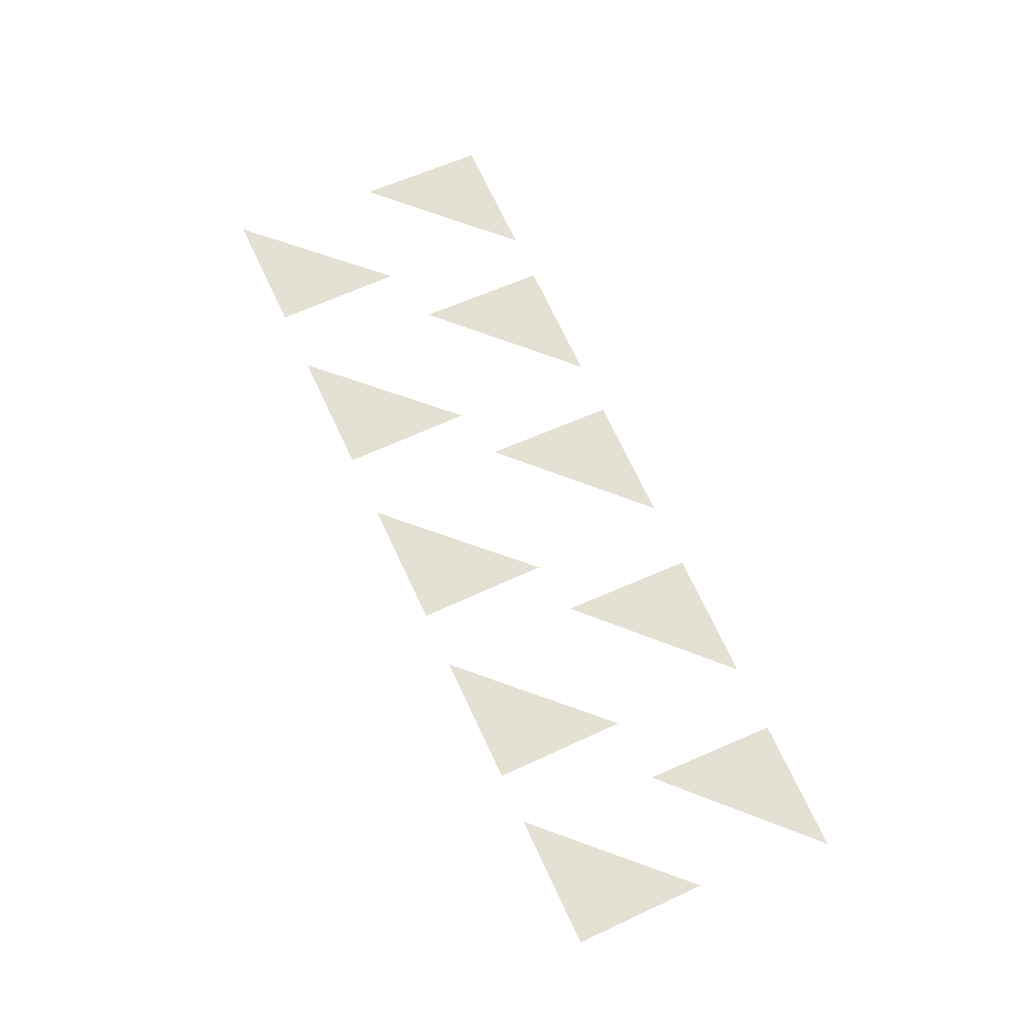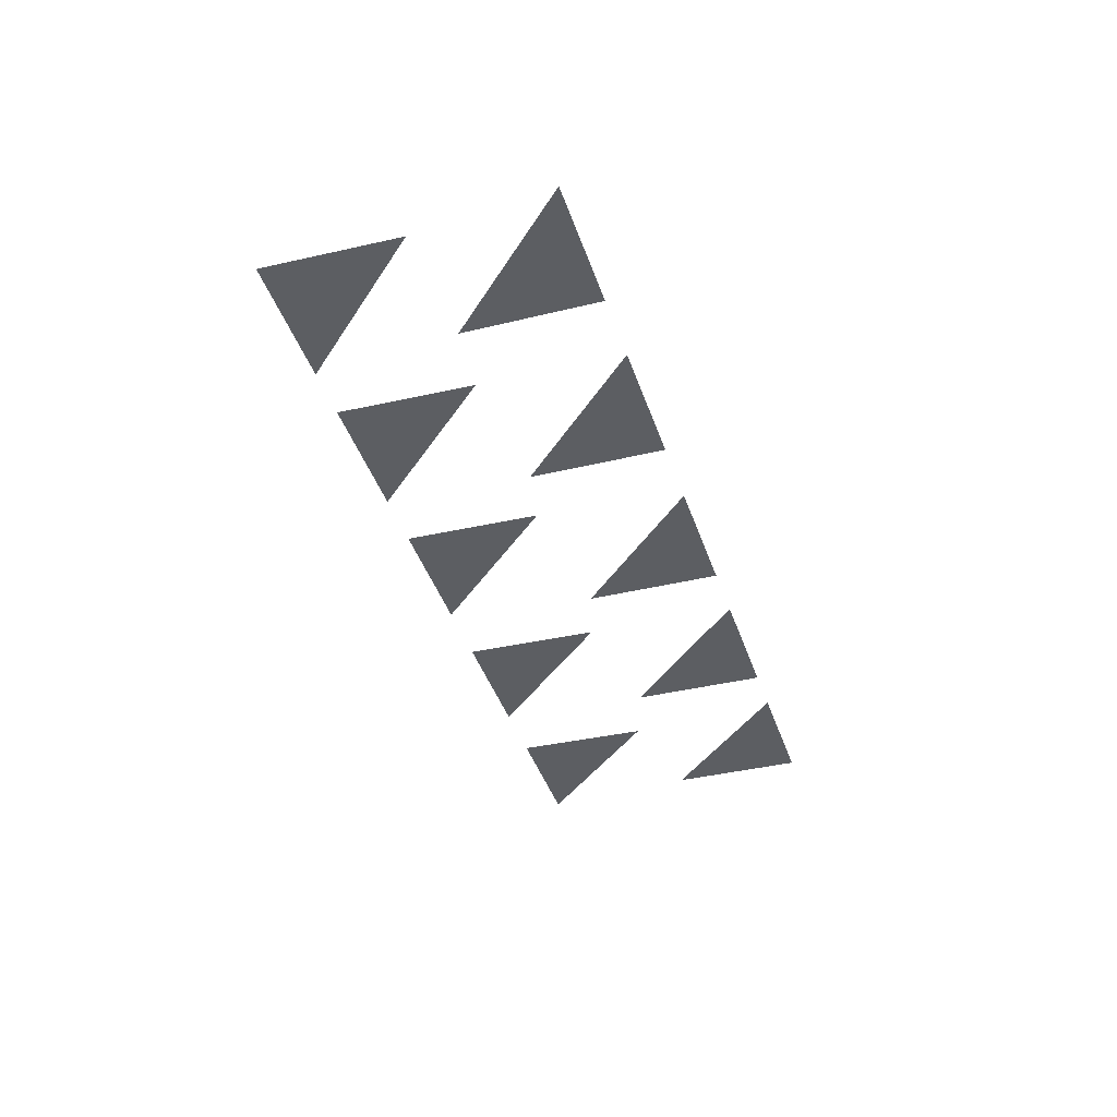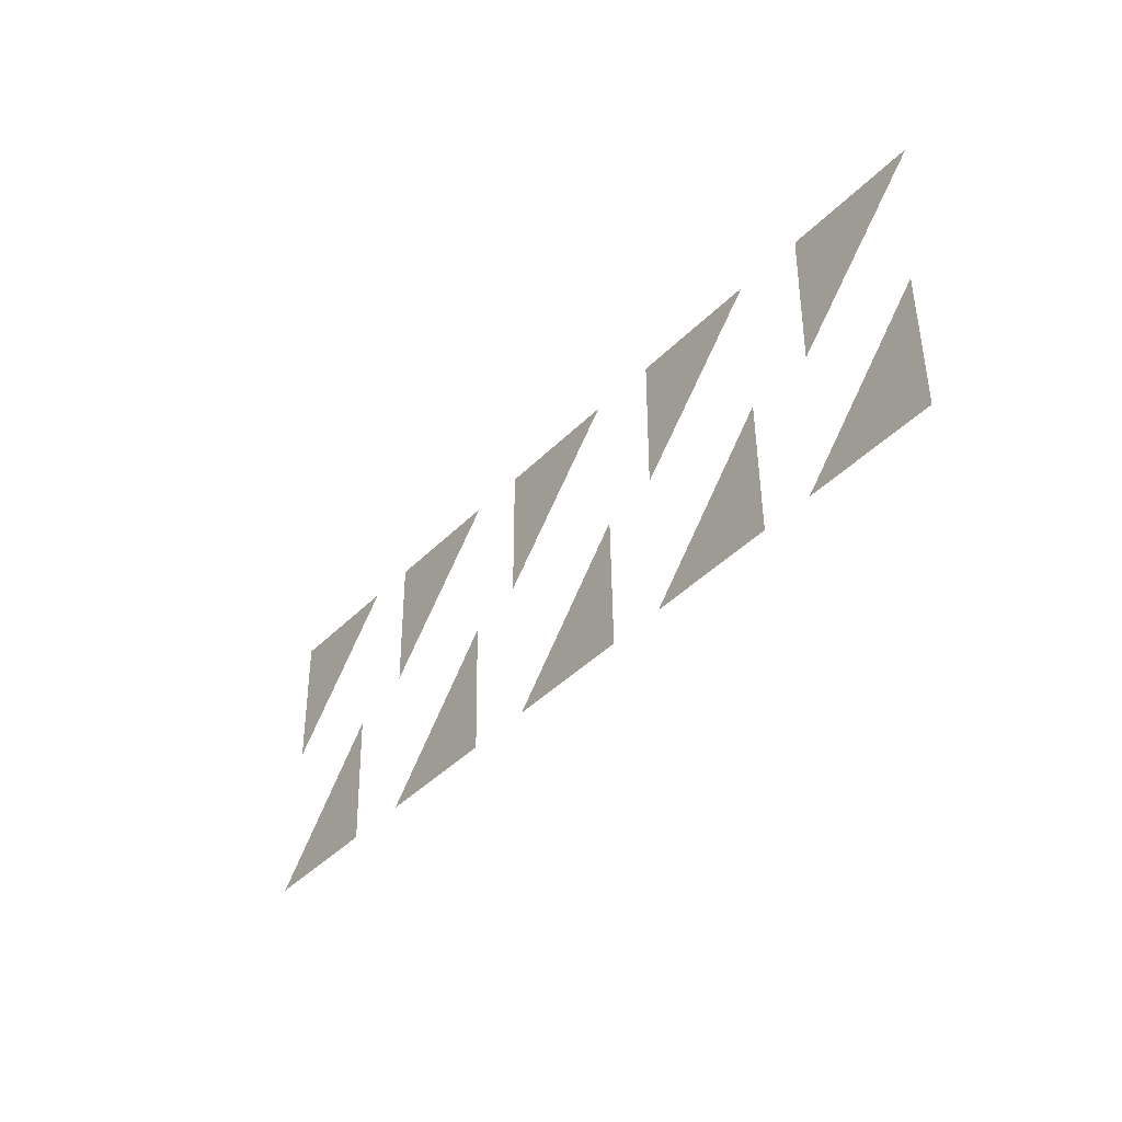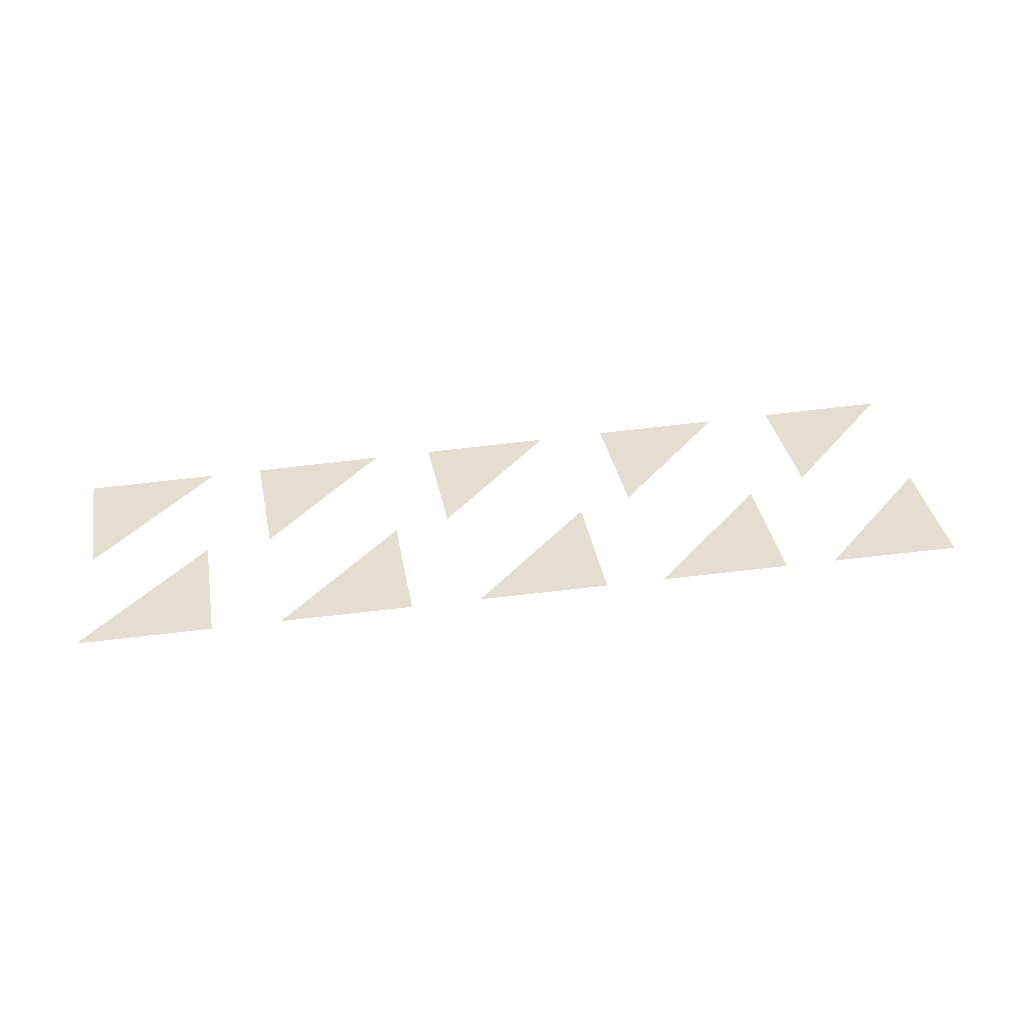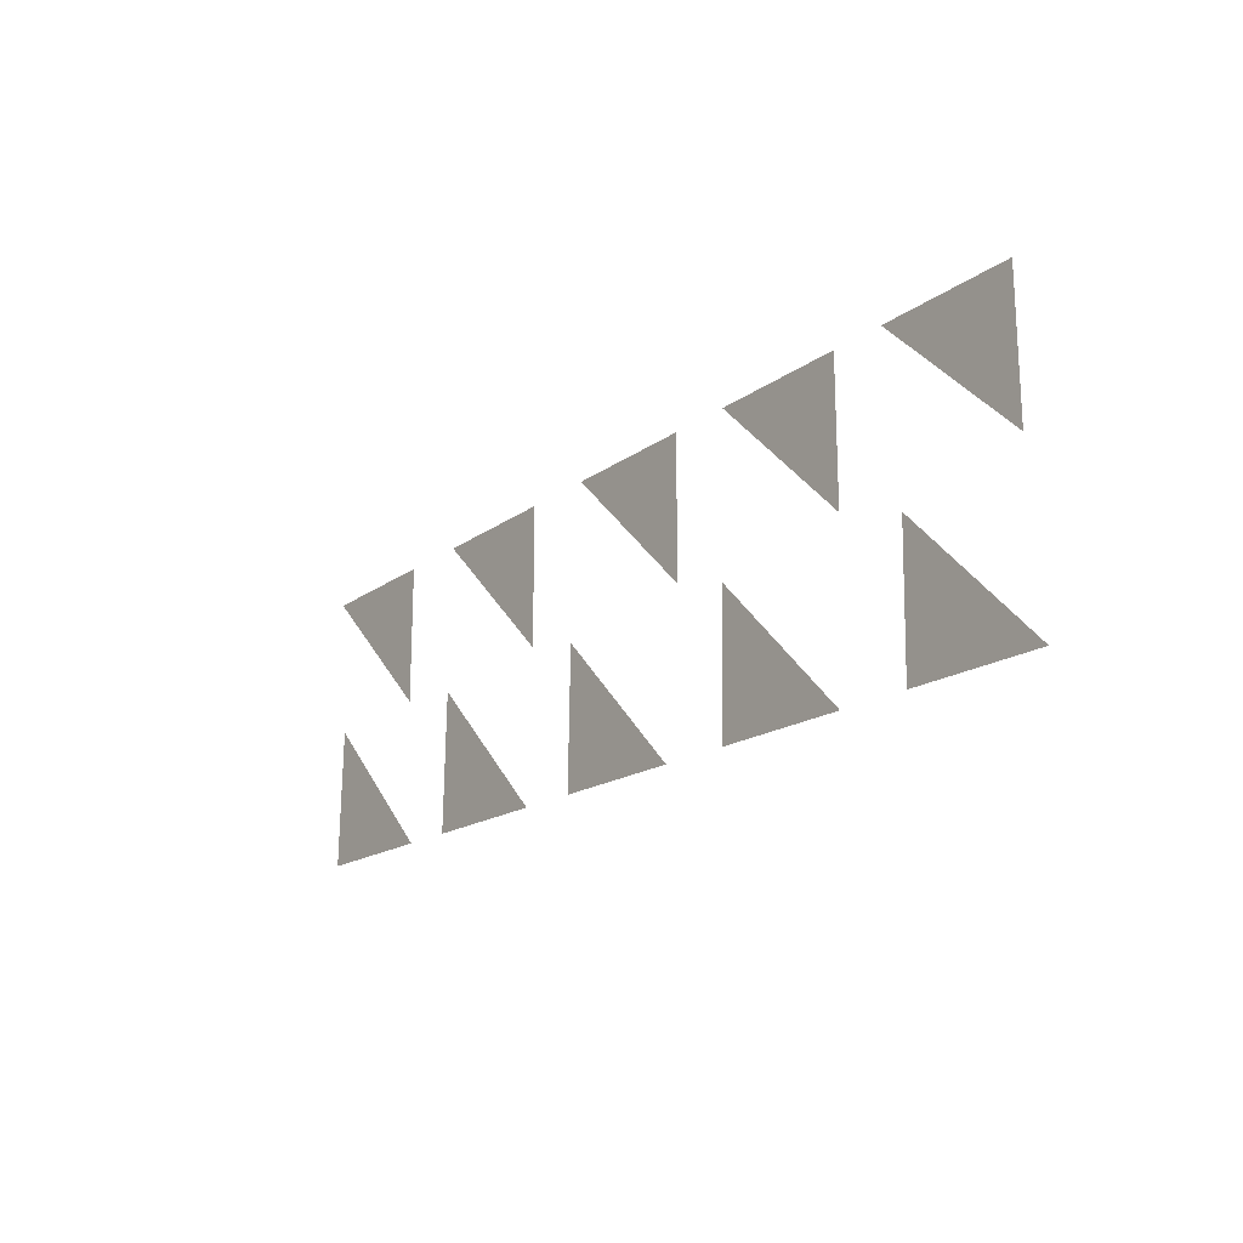
<metadata>
{"format":"obj","ext":"obj","renderer":"f3d","projection":"perspective","resolution":1024,"background":"white","views":[{"elev":65.8,"azim":66.4,"up":"+Z"},{"elev":-37.8,"azim":107.3,"up":"+Z"},{"elev":-36.8,"azim":52.6,"up":"+Y"},{"elev":35.9,"azim":170.1,"up":"+Z"},{"elev":-19.1,"azim":-127.1,"up":"+Y"}]}
</metadata>
<code>
v  -0.5 0.5 0
v  -0.5 1.5 -0
v  0.5 1.5 -0
o Plane001
g Plane001
f 2 1 3
v  1.029 0.5 0
v  1.029 1.5 -0
v  2.029 1.5 -0
o Plane002
g Plane002
f 5 4 6
v  -1.951 0.5 0
v  -1.951 1.5 -0
v  -0.9509 1.5 -0
o Plane003
g Plane003
f 8 7 9
v  -3.344 0.5 0
v  -3.344 1.5 -0
v  -2.344 1.5 -0
o Plane004
g Plane004
f 11 10 12
v  2.547 0.5 0
v  2.547 1.5 -0
v  3.547 1.5 -0
o Plane005
g Plane005
f 14 13 15
v  -0.9274 0.3811 0
v  -0.905 -0.6186 -0
v  -1.905 -0.641 -0
o Plane006
g Plane006
f 17 16 18
v  2.052 0.4478 0
v  2.074 -0.5519 -0
v  1.075 -0.5743 -0
o Plane007
g Plane007
f 20 19 21
v  3.444 0.479 0
v  3.467 -0.5207 -0
v  2.467 -0.5431 -0
o Plane008
g Plane008
f 23 22 24
v  -2.445 0.3471 0
v  -2.423 -0.6526 -0
v  -3.422 -0.675 -0
o Plane009
g Plane009
f 26 25 27
v  0.6013 0.4154 0
v  0.6237 -0.5844 -0
v  -0.376 -0.6068 -0
o Plane010
g Plane010
f 29 28 30

</code>
